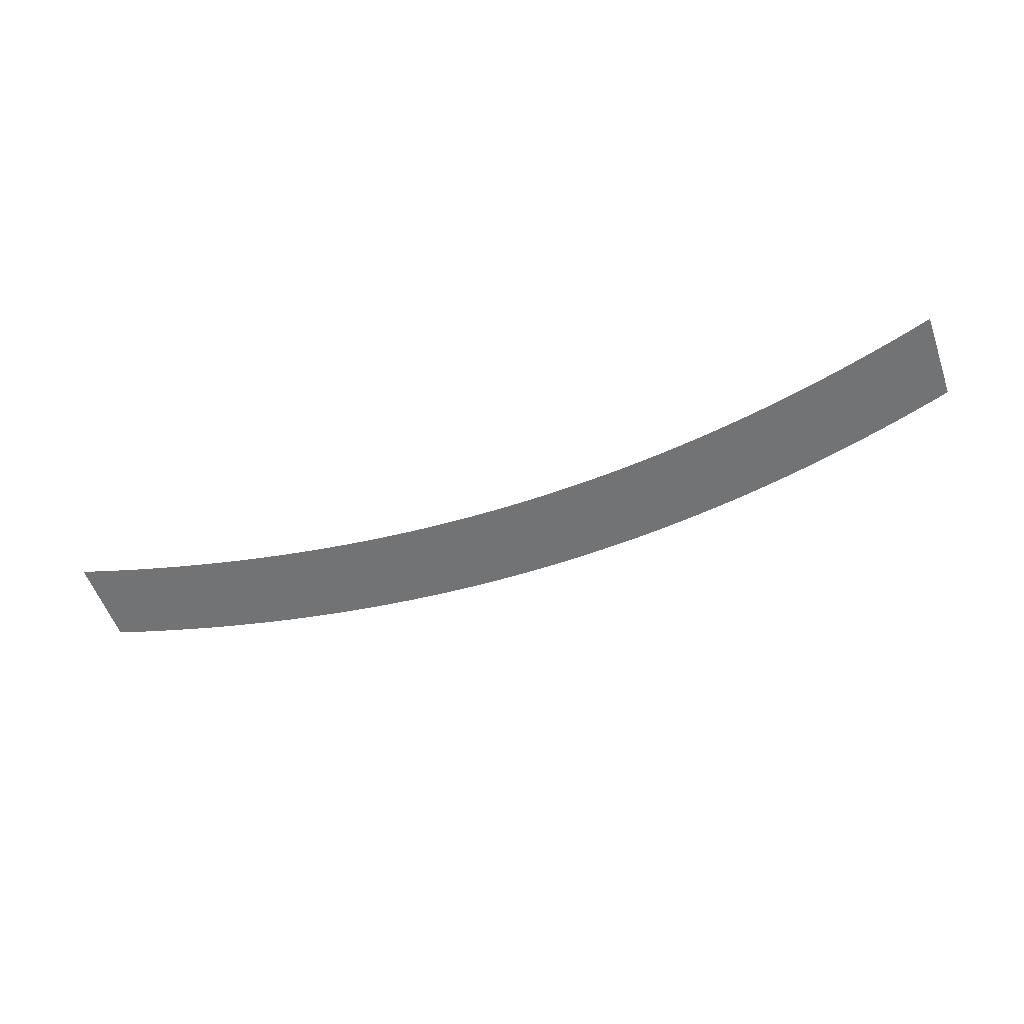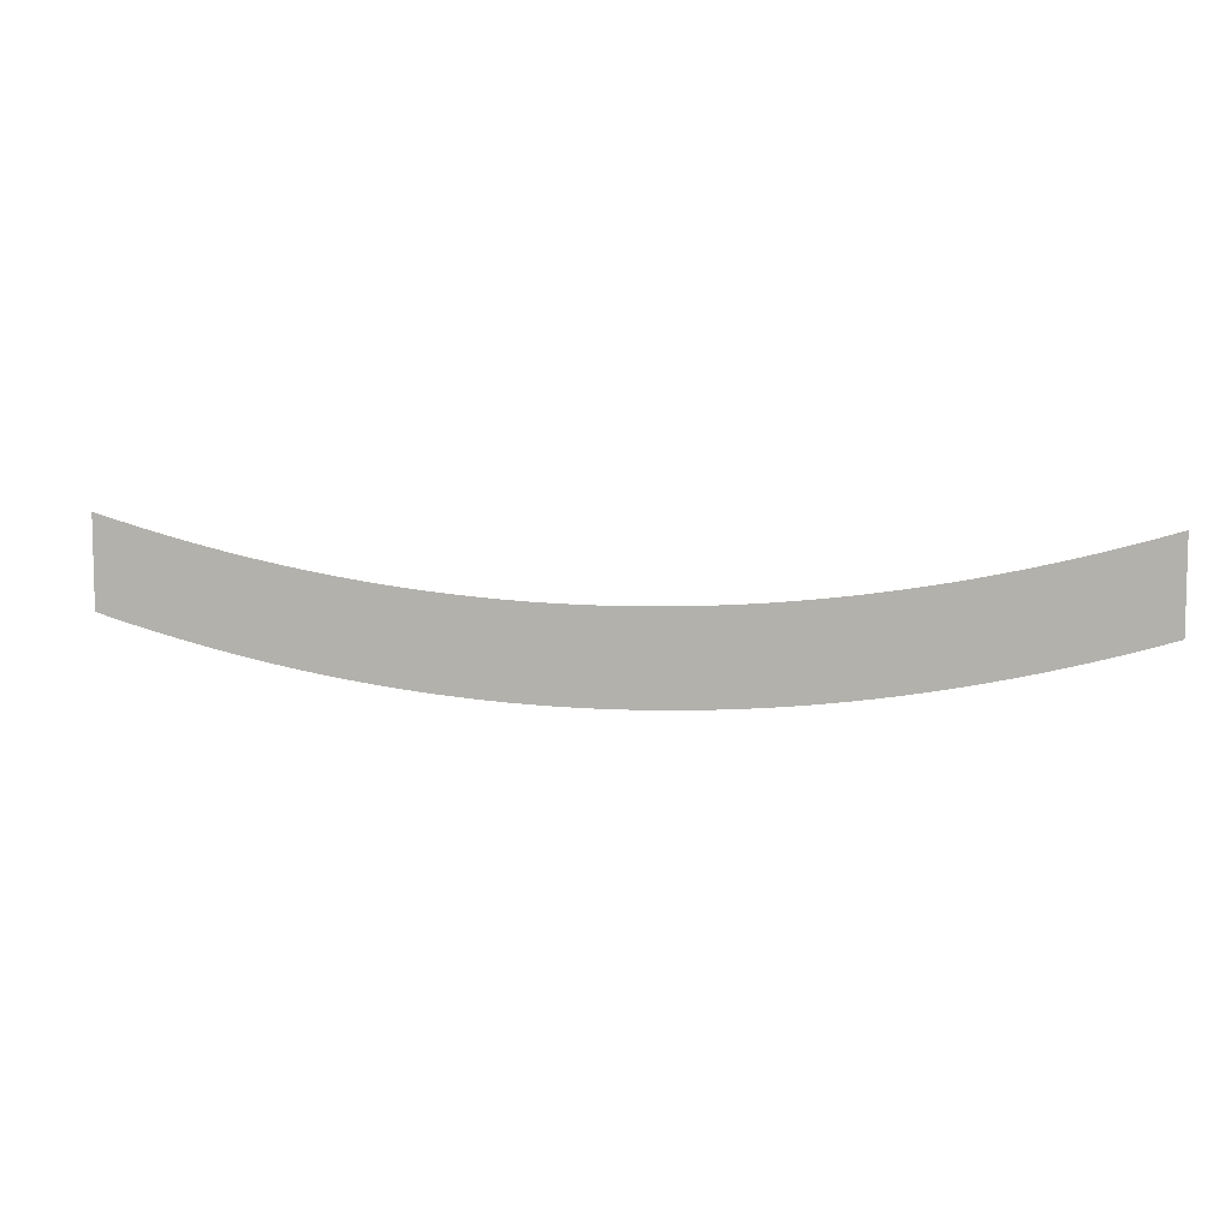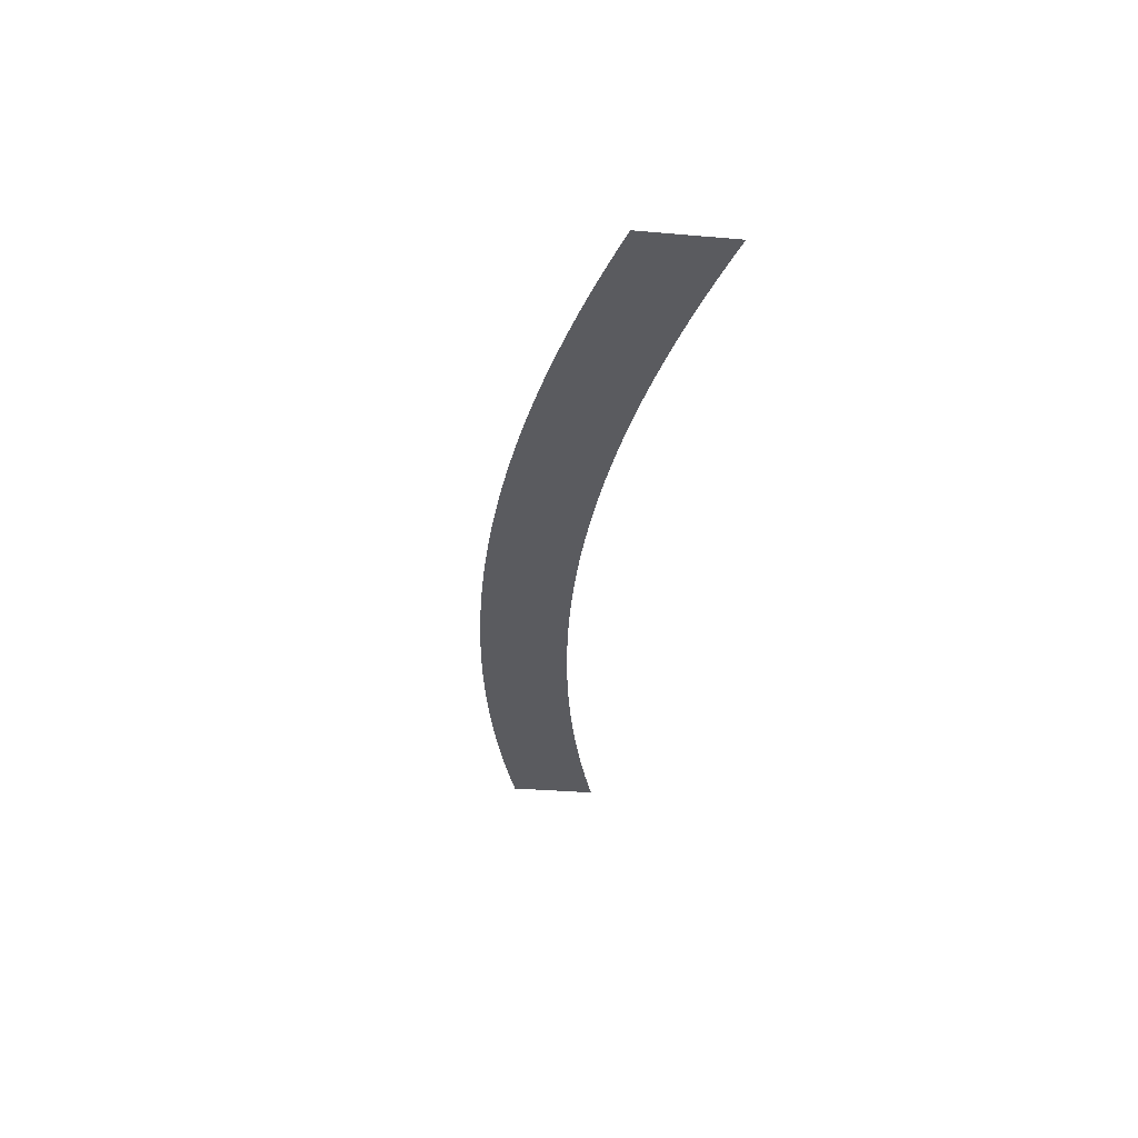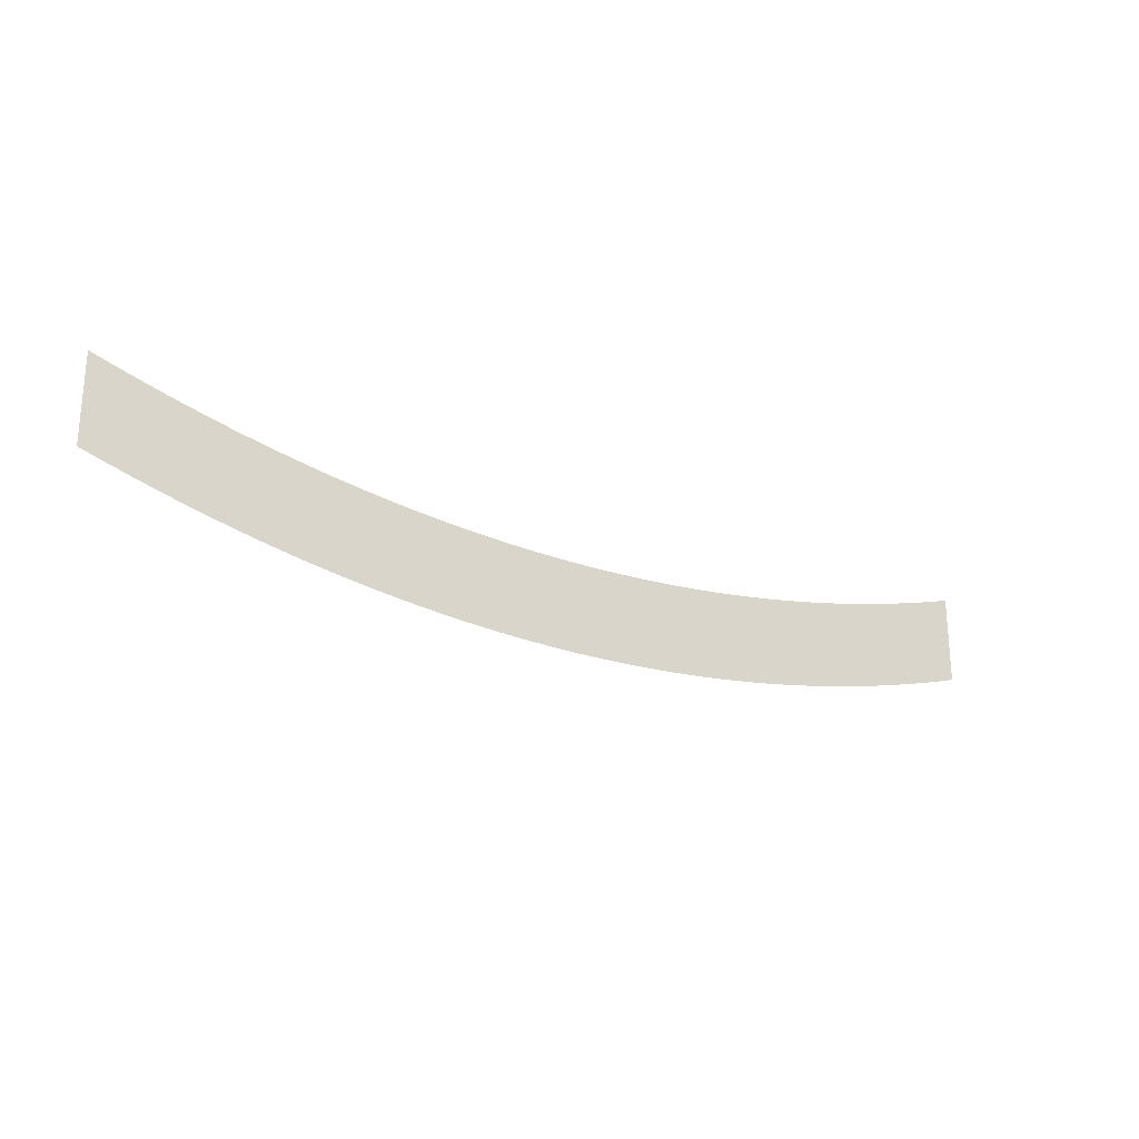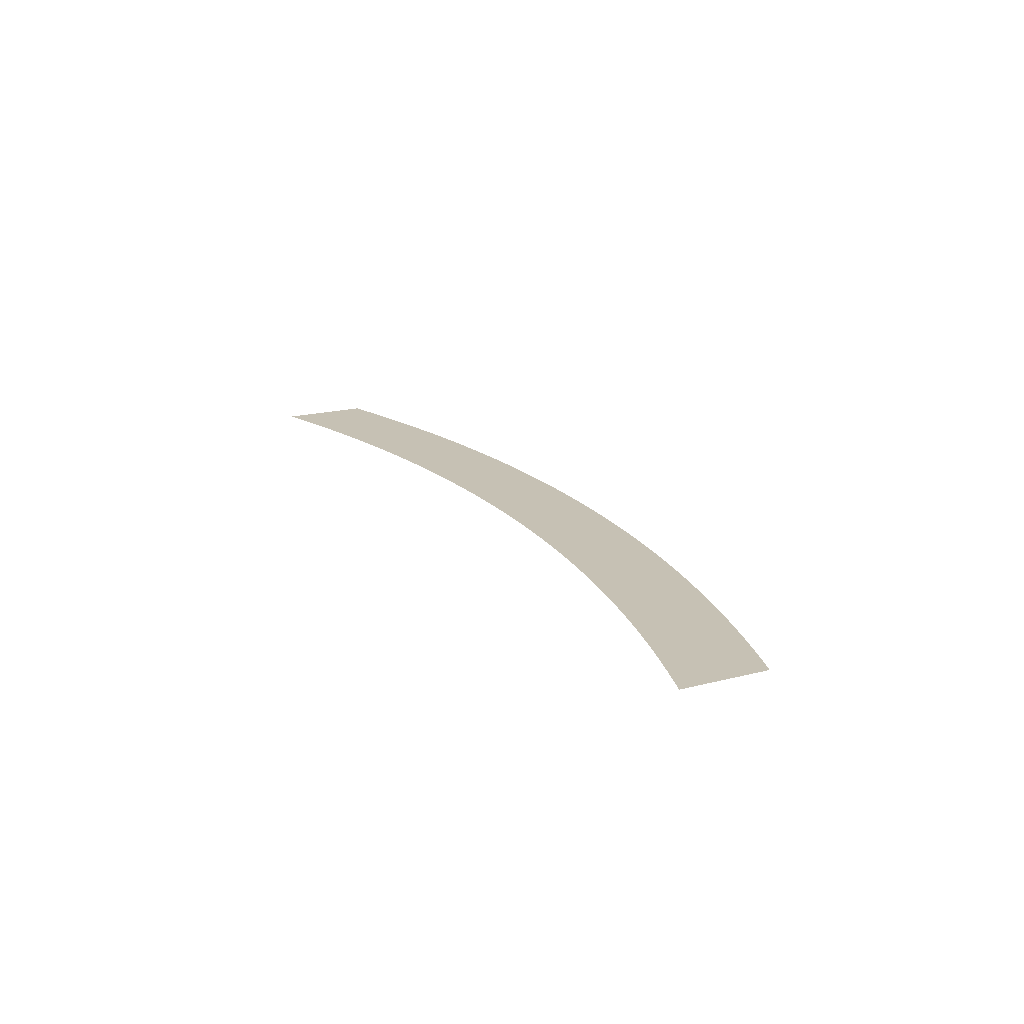
<metadata>
{"format":"obj","ext":"obj","renderer":"f3d","projection":"perspective","resolution":1024,"background":"white","views":[{"elev":-55.8,"azim":19.4,"up":"+Y"},{"elev":7.9,"azim":-169.8,"up":"+Z"},{"elev":-33.4,"azim":-96.7,"up":"+Y"},{"elev":-24.7,"azim":147.2,"up":"+Z"},{"elev":18.6,"azim":63.5,"up":"+Y"}]}
</metadata>
<code>
g Eff_Model_Plan_07
v 1.271 -4.57e-07 -0.03937
v 1.324 -4.795e-07 0.1027
v 1.324 -4.589e-07 -0.02326
v 1.271 -4.776e-07 0.08662
v 1.324 -5e-07 0.2287
v 1.218 -4.552e-07 -0.05482
v 1.271 -4.981e-07 0.2126
v 1.218 -4.757e-07 0.07117
v 1.165 -4.534e-07 -0.06961
v 1.218 -4.962e-07 0.1972
v 1.165 -4.739e-07 0.05638
v 1.112 -4.517e-07 -0.08375
v 1.165 -4.945e-07 0.1824
v 1.112 -4.723e-07 0.04224
v 1.059 -4.501e-07 -0.09723
v 1.112 -4.928e-07 0.1682
v 1.059 -4.707e-07 0.02876
v 1.006 -4.486e-07 -0.11
v 1.059 -4.912e-07 0.1548
v 1.006 -4.691e-07 0.01594
v 0.9534 -4.472e-07 -0.1222
v 1.006 -4.897e-07 0.1419
v 0.9534 -4.677e-07 0.003781
v 0.9004 -4.458e-07 -0.1337
v 0.9534 -4.882e-07 0.1298
v 0.9004 -4.663e-07 -0.007725
v 0.8475 -4.445e-07 -0.1446
v 0.9004 -4.868e-07 0.1183
v 0.8475 -4.65e-07 -0.01857
v 0.7945 -4.433e-07 -0.1548
v 0.8475 -4.855e-07 0.1074
v 0.7945 -4.638e-07 -0.02876
v 0.7415 -4.421e-07 -0.1643
v 0.7945 -4.843e-07 0.09723
v 0.7415 -4.627e-07 -0.0383
v 0.6886 -4.411e-07 -0.1732
v 0.7415 -4.832e-07 0.08769
v 0.6886 -4.616e-07 -0.04717
v 0.6356 -4.401e-07 -0.1814
v 0.6886 -4.821e-07 0.07882
v 0.6356 -4.606e-07 -0.05539
v 0.5826 -4.392e-07 -0.1889
v 0.6356 -4.812e-07 0.0706
v 0.5826 -4.597e-07 -0.06295
v 0.5297 -4.384e-07 -0.1958
v 0.5826 -4.802e-07 0.06304
v 0.5297 -4.589e-07 -0.06986
v 0.4767 -4.376e-07 -0.2021
v 0.5297 -4.794e-07 0.05613
v 0.4767 -4.582e-07 -0.0761
v 0.4237 -4.37e-07 -0.2077
v 0.4767 -4.787e-07 0.04989
v 0.4237 -4.575e-07 -0.08169
v 0.3708 -4.364e-07 -0.2126
v 0.4237 -4.78e-07 0.0443
v 0.3708 -4.569e-07 -0.08662
v 0.3178 -4.359e-07 -0.2169
v 0.3708 -4.774e-07 0.03937
v 0.3178 -4.564e-07 -0.0909
v 0.2648 -4.354e-07 -0.2205
v 0.3178 -4.769e-07 0.03509
v 0.2648 -4.56e-07 -0.09451
v 0.2119 -4.351e-07 -0.2235
v 0.2648 -4.765e-07 0.03148
v 0.2119 -4.556e-07 -0.09747
v 0.1589 -4.348e-07 -0.2258
v 0.2119 -4.761e-07 0.02852
v 0.1589 -4.553e-07 -0.09977
v 0.1059 -4.346e-07 -0.2274
v 0.1589 -4.759e-07 0.02622
v 0.1059 -4.551e-07 -0.1014
v 0.05297 -4.345e-07 -0.2284
v 0.1059 -4.757e-07 0.02457
v 0.05297 -4.55e-07 -0.1024
v 0 -4.345e-07 -0.2287
v 0.05297 -4.755e-07 0.02359
v 0 -4.55e-07 -0.1027
v -0.05297 -4.345e-07 -0.2284
v 0 -4.755e-07 0.02326
v -0.05297 -4.55e-07 -0.1024
v -0.1059 -4.346e-07 -0.2274
v -0.05297 -4.755e-07 0.02359
v -0.1059 -4.551e-07 -0.1014
v -0.1589 -4.348e-07 -0.2258
v -0.1059 -4.757e-07 0.02457
v -0.1589 -4.553e-07 -0.09977
v -0.2119 -4.351e-07 -0.2235
v -0.1589 -4.759e-07 0.02622
v -0.2119 -4.556e-07 -0.09747
v -0.2648 -4.354e-07 -0.2205
v -0.2119 -4.761e-07 0.02852
v -0.2648 -4.56e-07 -0.09451
v -0.3178 -4.359e-07 -0.2169
v -0.2648 -4.765e-07 0.03148
v -0.3178 -4.564e-07 -0.0909
v -0.3708 -4.364e-07 -0.2126
v -0.3178 -4.769e-07 0.03509
v -0.3708 -4.569e-07 -0.08662
v -0.4237 -4.37e-07 -0.2077
v -0.3708 -4.774e-07 0.03937
v -0.4237 -4.575e-07 -0.08169
v -0.4767 -4.376e-07 -0.2021
v -0.4237 -4.78e-07 0.0443
v -0.4767 -4.582e-07 -0.0761
v -0.5297 -4.384e-07 -0.1958
v -0.4767 -4.787e-07 0.04989
v -0.5297 -4.589e-07 -0.06986
v -0.5826 -4.392e-07 -0.1889
v -0.5297 -4.794e-07 0.05613
v -0.5826 -4.597e-07 -0.06295
v -0.6356 -4.401e-07 -0.1814
v -0.5826 -4.802e-07 0.06304
v -0.6356 -4.606e-07 -0.05539
v -0.6886 -4.411e-07 -0.1732
v -0.6356 -4.812e-07 0.0706
v -0.6886 -4.616e-07 -0.04717
v -0.7415 -4.421e-07 -0.1643
v -0.6886 -4.821e-07 0.07882
v -0.7415 -4.627e-07 -0.0383
v -0.7945 -4.433e-07 -0.1548
v -0.7415 -4.832e-07 0.08769
v -0.7945 -4.638e-07 -0.02876
v -0.8475 -4.445e-07 -0.1446
v -0.7945 -4.843e-07 0.09723
v -0.8475 -4.65e-07 -0.01857
v -0.9004 -4.458e-07 -0.1337
v -0.8475 -4.855e-07 0.1074
v -0.9004 -4.663e-07 -0.007725
v -0.9534 -4.472e-07 -0.1222
v -0.9004 -4.868e-07 0.1183
v -0.9534 -4.677e-07 0.003781
v -1.006 -4.486e-07 -0.11
v -0.9534 -4.882e-07 0.1298
v -1.006 -4.691e-07 0.01594
v -1.059 -4.501e-07 -0.09723
v -1.006 -4.897e-07 0.1419
v -1.059 -4.707e-07 0.02876
v -1.112 -4.517e-07 -0.08375
v -1.059 -4.912e-07 0.1548
v -1.112 -4.723e-07 0.04224
v -1.165 -4.534e-07 -0.06961
v -1.112 -4.928e-07 0.1682
v -1.165 -4.739e-07 0.05638
v -1.218 -4.552e-07 -0.05482
v -1.165 -4.945e-07 0.1824
v -1.218 -4.757e-07 0.07117
v -1.271 -4.57e-07 -0.03937
v -1.218 -4.962e-07 0.1972
v -1.271 -4.776e-07 0.08662
v -1.324 -4.589e-07 -0.02326
v -1.271 -4.981e-07 0.2126
v -1.324 -4.795e-07 0.1027
v -1.324 -5e-07 0.2287
g Eff_Model_Plan_07_0
f 3 2 1
f 2 4 1
f 2 5 4
f 1 4 6
f 5 7 4
f 4 8 6
f 4 7 8
f 6 8 9
f 7 10 8
f 8 11 9
f 8 10 11
f 9 11 12
f 10 13 11
f 11 14 12
f 11 13 14
f 12 14 15
f 13 16 14
f 14 17 15
f 14 16 17
f 15 17 18
f 16 19 17
f 17 20 18
f 17 19 20
f 18 20 21
f 19 22 20
f 20 23 21
f 20 22 23
f 21 23 24
f 22 25 23
f 23 26 24
f 23 25 26
f 24 26 27
f 25 28 26
f 26 29 27
f 26 28 29
f 27 29 30
f 28 31 29
f 29 32 30
f 29 31 32
f 30 32 33
f 31 34 32
f 32 35 33
f 32 34 35
f 33 35 36
f 34 37 35
f 35 38 36
f 35 37 38
f 36 38 39
f 37 40 38
f 38 41 39
f 38 40 41
f 39 41 42
f 40 43 41
f 41 44 42
f 41 43 44
f 42 44 45
f 43 46 44
f 44 47 45
f 44 46 47
f 45 47 48
f 46 49 47
f 47 50 48
f 47 49 50
f 48 50 51
f 49 52 50
f 50 53 51
f 50 52 53
f 51 53 54
f 52 55 53
f 53 56 54
f 53 55 56
f 54 56 57
f 55 58 56
f 56 59 57
f 56 58 59
f 57 59 60
f 58 61 59
f 59 62 60
f 59 61 62
f 60 62 63
f 61 64 62
f 62 65 63
f 62 64 65
f 63 65 66
f 64 67 65
f 65 68 66
f 65 67 68
f 66 68 69
f 67 70 68
f 68 71 69
f 68 70 71
f 69 71 72
f 70 73 71
f 71 74 72
f 71 73 74
f 72 74 75
f 73 76 74
f 74 77 75
f 74 76 77
f 75 77 78
f 76 79 77
f 77 80 78
f 77 79 80
f 78 80 81
f 79 82 80
f 80 83 81
f 80 82 83
f 81 83 84
f 82 85 83
f 83 86 84
f 83 85 86
f 84 86 87
f 85 88 86
f 86 89 87
f 86 88 89
f 87 89 90
f 88 91 89
f 89 92 90
f 89 91 92
f 90 92 93
f 91 94 92
f 92 95 93
f 92 94 95
f 93 95 96
f 94 97 95
f 95 98 96
f 95 97 98
f 96 98 99
f 97 100 98
f 98 101 99
f 98 100 101
f 99 101 102
f 100 103 101
f 101 104 102
f 101 103 104
f 102 104 105
f 103 106 104
f 104 107 105
f 104 106 107
f 105 107 108
f 106 109 107
f 107 110 108
f 107 109 110
f 108 110 111
f 109 112 110
f 110 113 111
f 110 112 113
f 111 113 114
f 112 115 113
f 113 116 114
f 113 115 116
f 114 116 117
f 115 118 116
f 116 119 117
f 116 118 119
f 117 119 120
f 118 121 119
f 119 122 120
f 119 121 122
f 120 122 123
f 121 124 122
f 122 125 123
f 122 124 125
f 123 125 126
f 124 127 125
f 125 128 126
f 125 127 128
f 126 128 129
f 127 130 128
f 128 131 129
f 128 130 131
f 129 131 132
f 130 133 131
f 131 134 132
f 131 133 134
f 132 134 135
f 133 136 134
f 134 137 135
f 134 136 137
f 135 137 138
f 136 139 137
f 137 140 138
f 137 139 140
f 138 140 141
f 139 142 140
f 140 143 141
f 140 142 143
f 141 143 144
f 142 145 143
f 143 146 144
f 143 145 146
f 144 146 147
f 145 148 146
f 146 149 147
f 146 148 149
f 147 149 150
f 148 151 149
f 149 152 150
f 149 151 152
f 151 153 152

</code>
